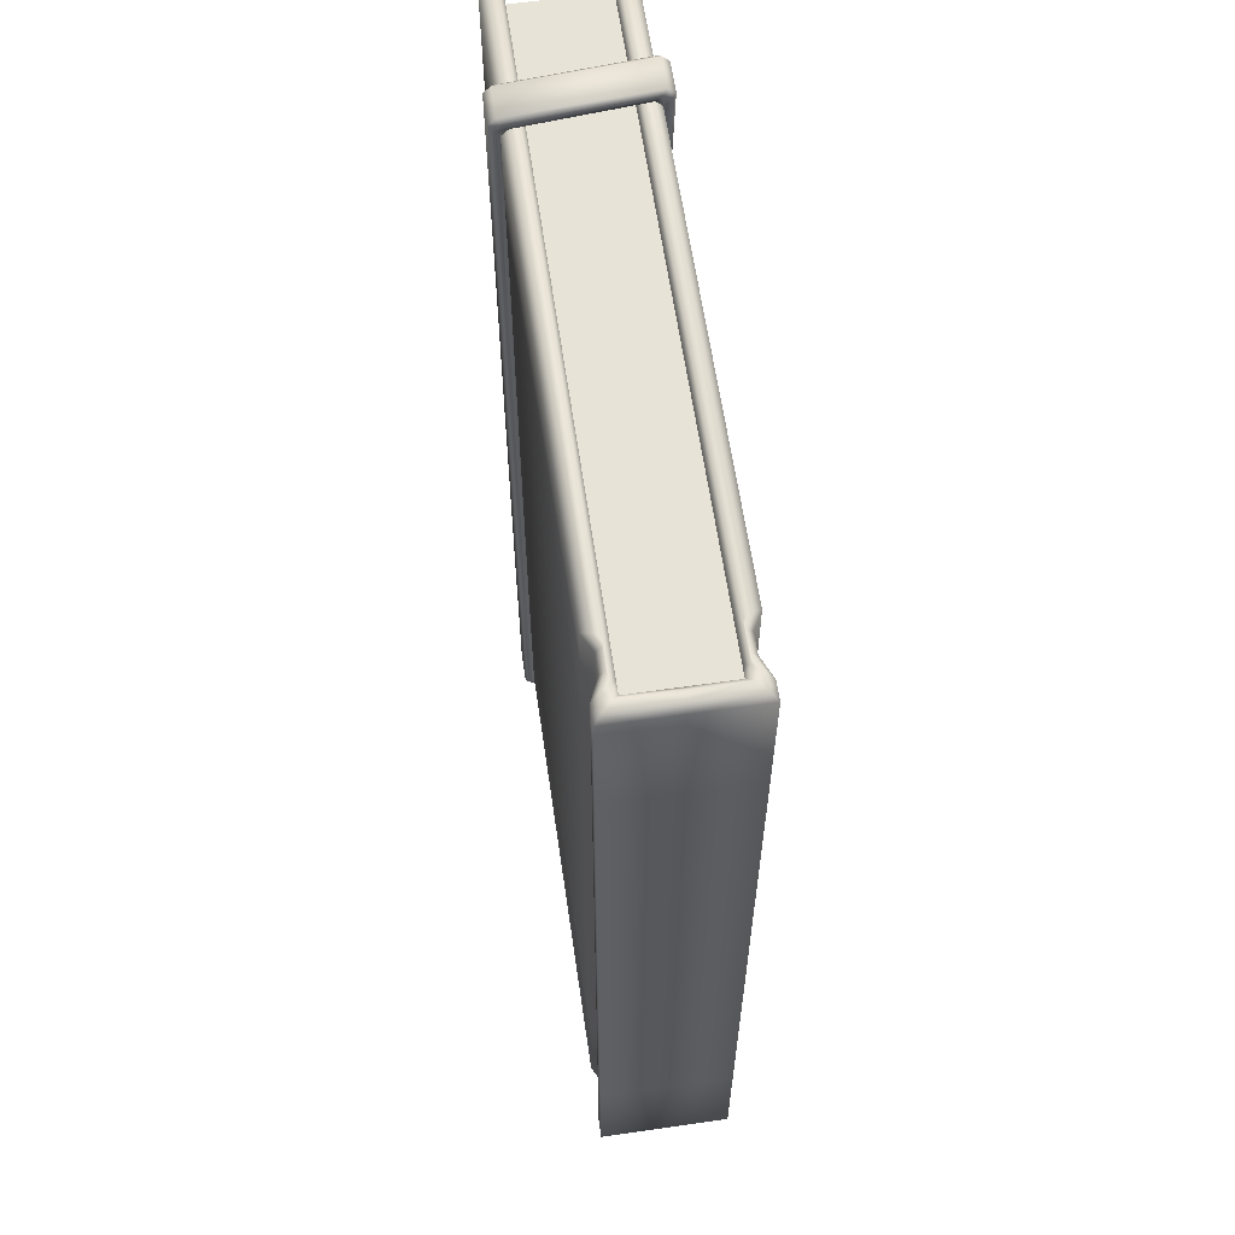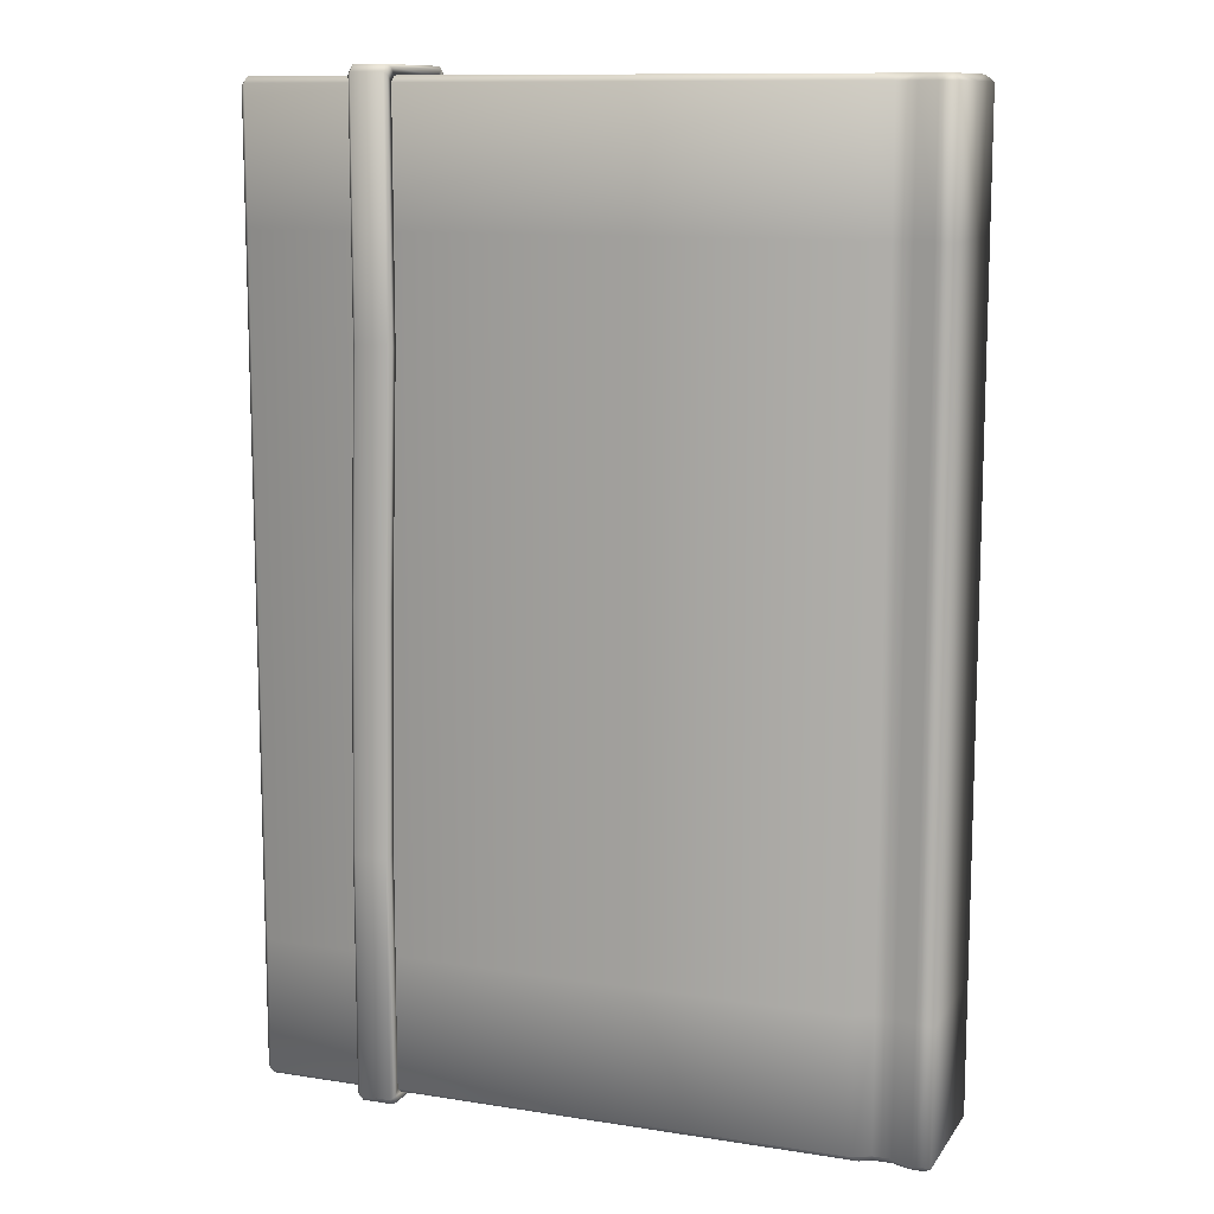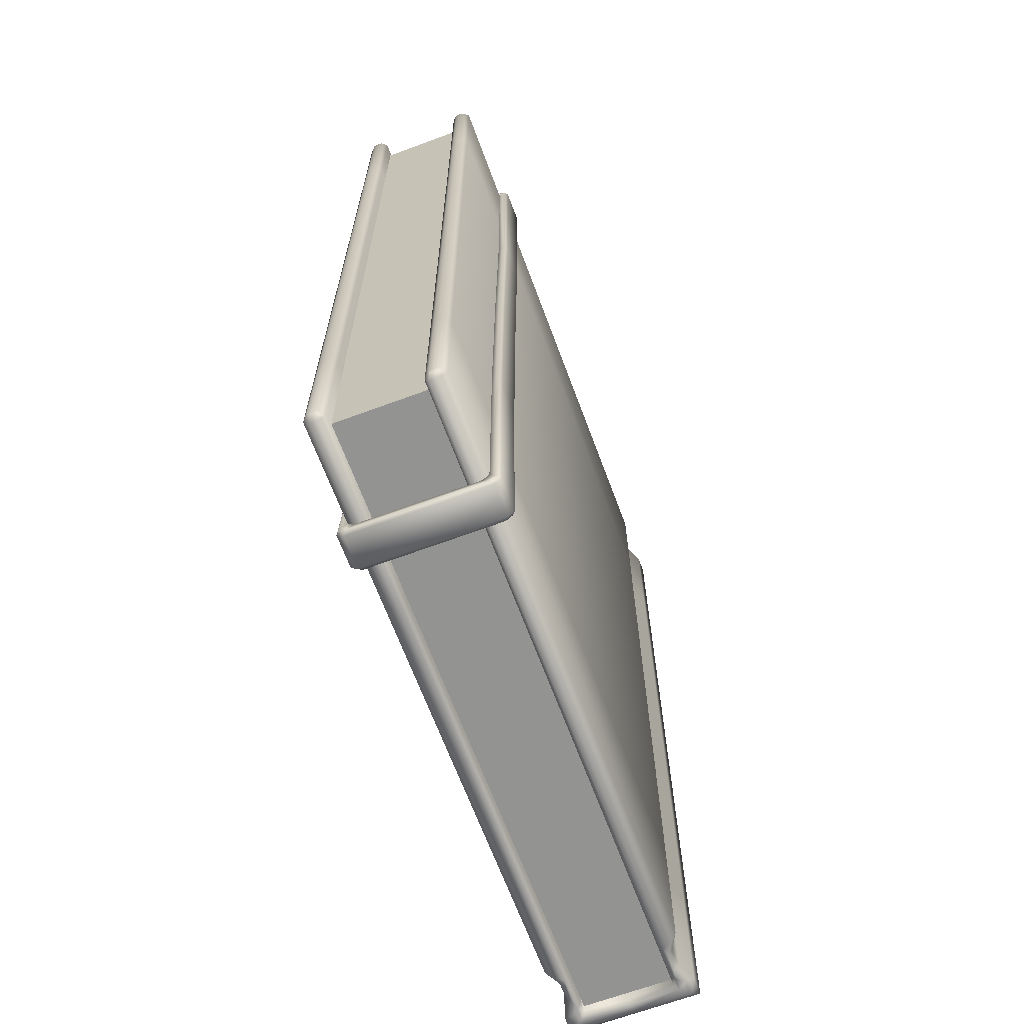
<metadata>
{"format":"obj","ext":"obj","renderer":"f3d","projection":"perspective","resolution":1024,"background":"white","views":[{"elev":61.7,"azim":-98.3,"up":"+Z"},{"elev":11.3,"azim":-159.0,"up":"+Z"},{"elev":-66.7,"azim":110.4,"up":"+Z"}]}
</metadata>
<code>
o Cube
v -2.071 -0.3 3
v -2.071 0.3 3
v -2.071 -0.3 -3
v -2.071 0.3 -3
v 2 -0.3 3
v 2 0.3 3
v 2 -0.3 -3
v 2 0.3 -3
v -2.172 0.414 3.04
v -2.127 0.3688 3.08
v -2.029 0.3682 3.08
v -2.059 0.414 3.04
v -1.706 0.414 3.04
v -1.734 0.3659 3.08
v -1.81 0.3573 3.04
v -1.81 0.3237 3.08
v -1.929 0.3238 3.08
v -1.929 0.3573 3.04
v -2.071 0.3125 3.08
v -2.042 0.2844 3.052
v -1.974 0.2844 3.052
v -1.992 0.3125 3.08
v -1.781 0.2844 3.052
v -1.764 0.3125 3.08
v -1.81 0.3125 3.08
v -1.81 0.2844 3.052
v -1.929 0.2844 3.052
v -1.929 0.3125 3.08
v 2.107 0.38 3.024
v 2.073 0.414 3.04
v 2.107 0.3538 3.046
v 2.073 0.3662 3.08
v 2.107 0.3265 3.046
v 2.073 0.3125 3.08
v 2.107 0.3184 3.038
v 2.073 0.2844 3.052
v -2.172 -0.414 3.04
v -2.127 -0.3688 3.08
v -2.127 0 3.08
v -2.172 0 3.04
v -2.029 -0.3682 3.08
v -2.059 -0.414 3.04
v 1.213 -0.3873 2.436
v -1.734 -0.3659 3.08
v -1.81 -0.3573 3.04
v -1.81 -0.3237 3.08
v -1.929 -0.3238 3.08
v -1.929 -0.3573 3.04
v -2.071 -0.3125 3.08
v -2.042 -0.2844 3.052
v -2.042 0 3.052
v -2.071 0 3.08
v -1.974 -0.2844 3.052
v -1.992 -0.3125 3.08
v -1.781 -0.2844 3.052
v -1.764 -0.3125 3.08
v -1.81 -0.3125 3.08
v -1.81 -0.2844 3.052
v -1.929 -0.2844 3.052
v -1.929 -0.3125 3.08
v 2.107 -0.38 3.024
v 1.424 -0.3873 2.436
v 2.107 -0.3538 3.046
v 2.073 -0.3662 3.08
v 2.107 -0.3265 3.046
v 2.073 -0.3125 3.08
v 2.107 -0.3184 3.038
v 2.073 -0.2844 3.052
v -1.706 -0.414 3.04
v 1.213 -0.3873 2.338
v 2.073 -0.414 3.04
v 1.424 -0.3873 2.338
v 1.452 -0.414 2.3
v 1.435 -0.413 2.326
v 1.202 -0.413 2.326
v 1.174 -0.414 2.303
v 1.202 -0.413 2.448
v 1.179 -0.414 2.462
v 1.452 -0.414 2.462
v 1.435 -0.413 2.448
v -2.172 0.414 -3.04
v -2.127 0.3688 -3.08
v -2.029 0.3682 -3.08
v -2.059 0.414 -3.04
v -1.706 0.414 -3.04
v -1.734 0.3659 -3.08
v -1.81 0.3573 -3.04
v -1.81 0.3237 -3.08
v -1.929 0.3238 -3.08
v -1.929 0.3573 -3.04
v -2.071 0.3125 -3.08
v -2.042 0.2844 -3.052
v -1.974 0.2844 -3.052
v -1.992 0.3125 -3.08
v -1.781 0.2844 -3.052
v -1.764 0.3125 -3.08
v -1.81 0.3125 -3.08
v -1.81 0.2844 -3.052
v -1.929 0.2844 -3.052
v -1.929 0.3125 -3.08
v 2.107 0.38 -3.024
v 2.073 0.414 -3.04
v 2.107 0.3538 -3.046
v 2.073 0.3662 -3.08
v 2.107 0.3265 -3.046
v 2.073 0.3125 -3.08
v 2.107 0.3184 -3.038
v 2.073 0.2844 -3.052
v -2.172 -0.414 -3.04
v -2.127 -0.3688 -3.08
v -2.127 0 -3.08
v -2.172 0 -3.04
v -2.029 -0.3682 -3.08
v -2.059 -0.414 -3.04
v 1.213 -0.3873 -2.436
v -1.734 -0.3659 -3.08
v -1.81 -0.3573 -3.04
v -1.81 -0.3237 -3.08
v -1.929 -0.3238 -3.08
v -1.929 -0.3573 -3.04
v -2.071 -0.3125 -3.08
v -2.042 -0.2844 -3.052
v -2.042 0 -3.052
v -2.071 0 -3.08
v -1.974 -0.2844 -3.052
v -1.992 -0.3125 -3.08
v -1.781 -0.2844 -3.052
v -1.764 -0.3125 -3.08
v -1.81 -0.3125 -3.08
v -1.81 -0.2844 -3.052
v -1.929 -0.2844 -3.052
v -1.929 -0.3125 -3.08
v 2.107 -0.38 -3.024
v 1.424 -0.3873 -2.436
v 2.107 -0.3538 -3.046
v 2.073 -0.3662 -3.08
v 2.107 -0.3265 -3.046
v 2.073 -0.3125 -3.08
v 2.107 -0.3184 -3.038
v 2.073 -0.2844 -3.052
v 0.8898 -0.414 -3.04
v 1.213 -0.3873 -2.338
v 2.073 -0.414 -3.04
v 1.424 -0.3873 -2.338
v 1.452 -0.414 -2.3
v 1.435 -0.413 -2.326
v 1.202 -0.413 -2.326
v 1.174 -0.414 -2.303
v 1.202 -0.413 -2.448
v 1.179 -0.414 -2.462
v 1.452 -0.414 -2.462
v 1.435 -0.413 -2.448
v -2.172 0.414 2.198
v -2.172 0.414 -2.186
v -2.059 0.414 2.198
v -2.059 0.414 -2.186
v -1.706 0.414 2.198
v -1.706 0.414 -2.186
v -1.929 0.3573 2.198
v -1.929 0.3573 -2.186
v -1.81 0.3573 -2.186
v -1.81 0.3573 2.198
v -2.042 0.2844 2.198
v -2.042 0.2844 -2.186
v -1.974 0.2844 -2.186
v -1.974 0.2844 2.198
v -1.781 0.2844 -2.186
v -1.781 0.2844 2.198
v -1.81 0.2844 2.198
v -1.81 0.2844 -2.186
v -1.929 0.2844 -2.186
v -1.929 0.2844 2.198
v 2.107 0.3184 -2.186
v 2.107 0.3184 2.198
v 2.073 0.2844 2.198
v 2.073 0.2844 -2.186
v 2.073 0.414 -2.186
v 2.073 0.414 2.198
v 2.107 0.38 2.198
v 2.107 0.38 -2.186
v -2.172 -0.414 -2.186
v -2.172 -0.414 2.198
v -2.172 0 -2.186
v -2.172 0 2.198
v -2.059 -0.414 -2.186
v -2.059 -0.414 2.198
v 0.8892 -0.414 2.198
v -1.929 -0.3573 -2.186
v -1.929 -0.3573 2.198
v -1.81 -0.3573 2.198
v -1.81 -0.3573 -2.186
v -2.042 -0.2844 -2.186
v -2.042 -0.2844 2.198
v -2.042 0 2.198
v -2.042 0 -2.186
v -1.974 -0.2844 2.198
v -1.974 -0.2844 -2.186
v -1.781 -0.2844 2.198
v -1.781 -0.2844 -2.186
v -1.81 -0.2844 -2.186
v -1.81 -0.2844 2.198
v -1.929 -0.2844 2.198
v -1.929 -0.2844 -2.186
v 2.107 -0.3184 2.198
v 2.107 -0.3184 -2.186
v 2.073 -0.2844 -2.186
v 2.073 -0.2844 2.198
v 2.073 -0.414 2.198
v 2.073 -0.414 -2.186
v 2.107 -0.38 -2.186
v 2.107 -0.38 2.198
v 0.8892 -0.414 3.04
v -1.706 -0.414 2.198
v -1.706 -0.414 -3.04
v -1.706 -0.414 -2.186
v 0.8892 -0.414 -2.186
v 0.8892 -0.2844 3.052
v 0.8892 -0.3125 3.08
v 0.8892 -0.3661 3.08
v 0.8892 -0.2844 -2.186
v 0.8892 -0.2844 -3.052
v 0.8892 -0.2844 2.198
v 0.8892 -0.3125 -3.08
v 0.8892 -0.3661 -3.08
v 1.215 -0.4121 2.383
v 1.215 -0.4126 2.442
v 1.236 -0.4125 2.415
v 1.419 -0.4126 2.442
v 1.419 -0.4121 2.383
v 1.398 -0.4125 2.415
v 1.419 -0.4118 2.357
v 1.402 -0.4116 2.339
v 1.419 -0.4545 2.385
v 1.402 -0.4679 2.366
v 1.402 -0.444 2.339
v 1.419 -0.4308 2.357
v 1.234 -0.4116 2.339
v 1.215 -0.4119 2.36
v 1.215 -0.4289 2.36
v 1.234 -0.444 2.339
v 1.234 -0.4679 2.366
v 1.215 -0.4526 2.387
v 1.122 0.3701 3.083
v 1.122 0.4137 3.039
v 1.191 -0.4161 3.04
v 1.191 -0.372 3.083
v 1.374 0.4137 3.039
v 1.374 0.3701 3.083
v 1.443 -0.372 3.083
v 1.443 -0.4161 3.04
v 1.374 0.4148 3.127
v 1.374 0.4583 3.084
v 1.353 0.4746 3.1
v 1.353 0.4313 3.143
v 1.422 -0.4393 3.143
v 1.422 -0.4832 3.101
v 1.443 -0.466 3.085
v 1.443 -0.4217 3.128
v 1.146 0.4313 3.143
v 1.146 0.4746 3.1
v 1.122 0.456 3.081
v 1.122 0.4125 3.125
v 1.191 -0.4192 3.126
v 1.191 -0.4635 3.083
v 1.215 -0.4832 3.101
v 1.215 -0.4393 3.143
v 1.122 0.4137 1.52
v 1.122 0.4559 1.541
v 1.374 0.4137 1.52
v 1.374 0.4582 1.542
v 1.353 0.4746 1.55
v 1.146 0.4746 1.55
v 1.215 -0.3774 2.383
v 1.236 -0.3777 2.415
v 1.419 -0.3774 2.383
v 1.398 -0.3777 2.415
v 1.419 -0.377 2.357
v 1.402 -0.3768 2.339
v 1.234 -0.3768 2.339
v 1.215 -0.3771 2.36
v 1.165 0.4137 0
v 1.416 0.4137 0
v 1.215 -0.4121 -2.383
v 1.215 -0.4126 -2.442
v 1.236 -0.4125 -2.415
v 1.419 -0.4126 -2.442
v 1.419 -0.4121 -2.383
v 1.398 -0.4125 -2.415
v 1.396 0.4746 0
v 1.416 0.4582 0
v 1.419 -0.4118 -2.357
v 1.402 -0.4116 -2.339
v 1.419 -0.4545 -2.385
v 1.402 -0.4679 -2.366
v 1.402 -0.444 -2.339
v 1.419 -0.4308 -2.357
v 1.165 0.4558 0
v 1.189 0.4746 0
v 1.234 -0.4116 -2.339
v 1.215 -0.4119 -2.36
v 1.215 -0.4289 -2.36
v 1.234 -0.444 -2.339
v 1.234 -0.4679 -2.366
v 1.215 -0.4526 -2.387
v 1.191 0.3701 -3.083
v 1.191 0.4137 -3.039
v 1.191 -0.4161 -3.04
v 1.191 -0.372 -3.083
v 1.443 0.4137 -3.039
v 1.443 0.3701 -3.083
v 1.443 -0.372 -3.083
v 1.443 -0.4161 -3.04
v 1.443 0.4148 -3.127
v 1.443 0.4583 -3.084
v 1.422 0.4746 -3.1
v 1.422 0.4313 -3.143
v 1.422 -0.4393 -3.143
v 1.422 -0.4832 -3.101
v 1.443 -0.466 -3.085
v 1.443 -0.4217 -3.128
v 1.215 0.4313 -3.143
v 1.215 0.4746 -3.1
v 1.191 0.456 -3.081
v 1.191 0.4125 -3.125
v 1.191 -0.4192 -3.126
v 1.191 -0.4635 -3.083
v 1.215 -0.4832 -3.101
v 1.215 -0.4393 -3.143
v 1.191 0.4137 -1.52
v 1.191 0.4559 -1.541
v 1.443 0.4137 -1.52
v 1.443 0.4582 -1.542
v 1.422 0.4746 -1.55
v 1.215 0.4746 -1.55
v 1.215 -0.3774 -2.383
v 1.236 -0.3777 -2.415
v 1.419 -0.3774 -2.383
v 1.398 -0.3777 -2.415
v 1.419 -0.377 -2.357
v 1.402 -0.3768 -2.339
v 1.234 -0.3768 -2.339
v 1.215 -0.3771 -2.36
f 3 4 8 7
f 7 8 6 5
f 5 6 2 1
f 177 85 158
f 90 156 160
f 84 154 156
f 19 39 52
f 24 36 34
f 171 93 99
f 13 32 30
f 85 161 158
f 167 98 95
f 178 13 30
f 165 92 93
f 176 107 173
f 12 10 11
f 18 11 17
f 40 10 9
f 34 14 24
f 15 14 13
f 15 17 16
f 17 22 28
f 16 28 25
f 24 16 25
f 23 175 36
f 11 19 22
f 176 95 108
f 22 20 21
f 52 20 19
f 25 23 24
f 28 21 27
f 28 26 25
f 195 92 164
f 29 32 31
f 181 112 109
f 35 34 36
f 33 32 34
f 31 33 35
f 103 101 107
f 62 70 72
f 40 182 37
f 181 114 185
f 49 39 38
f 68 218 66
f 196 50 53
f 64 212 71
f 191 214 215
f 130 199 127
f 73 187 208
f 122 197 125
f 139 206 205
f 42 38 37
f 48 41 42
f 38 40 37
f 66 219 64
f 44 45 69
f 45 47 48
f 54 47 60
f 60 46 57
f 56 46 44
f 207 217 68
f 49 41 54
f 221 206 140
f 54 50 49
f 50 52 49
f 55 57 56
f 60 53 54
f 58 60 57
f 122 195 192
f 64 61 63
f 79 208 71
f 67 66 65
f 65 64 63
f 63 61 67
f 135 137 139
f 62 77 43
f 43 75 70
f 72 80 62
f 78 187 76
f 216 150 148
f 79 212 78
f 75 73 74
f 75 78 76
f 79 74 73
f 77 79 78
f 70 74 72
f 87 160 161
f 153 12 155
f 153 40 9
f 91 111 82
f 108 96 106
f 20 194 163
f 104 85 102
f 155 18 159
f 21 172 27
f 162 13 157
f 159 15 162
f 27 169 26
f 84 82 81
f 90 83 84
f 82 112 81
f 106 86 104
f 86 87 85
f 87 89 90
f 94 89 100
f 100 88 97
f 96 88 86
f 26 168 23
f 91 83 94
f 170 99 98
f 94 92 91
f 92 124 91
f 95 97 96
f 100 93 94
f 98 100 97
f 20 166 21
f 104 101 103
f 29 178 30
f 107 106 105
f 105 104 103
f 35 175 174
f 101 177 180
f 142 134 144
f 185 120 188
f 42 182 186
f 121 111 124
f 223 140 138
f 125 203 131
f 141 136 143
f 48 186 189
f 202 53 59
f 69 190 213
f 45 189 190
f 201 59 58
f 114 110 113
f 120 113 119
f 112 110 109
f 138 224 223
f 117 116 214
f 117 119 118
f 119 126 132
f 118 132 129
f 128 118 129
f 198 58 55
f 113 121 126
f 131 200 130
f 126 122 125
f 124 122 121
f 129 127 128
f 132 125 131
f 132 130 129
f 194 50 193
f 133 136 135
f 151 209 145
f 139 138 140
f 137 136 138
f 207 67 204
f 133 209 143
f 149 134 115
f 147 115 142
f 152 144 134
f 188 117 191
f 145 216 148
f 61 208 211
f 141 151 150
f 145 147 146
f 147 150 149
f 146 151 145
f 149 151 152
f 146 142 144
f 183 153 154
f 155 154 153
f 157 161 162
f 159 156 155
f 162 160 159
f 177 179 180
f 173 175 176
f 180 174 173
f 176 168 167
f 158 178 177
f 184 181 182
f 185 182 181
f 215 190 191
f 188 186 185
f 191 189 188
f 208 210 211
f 204 206 207
f 211 205 204
f 187 209 208
f 112 154 81
f 218 44 219
f 219 69 212
f 217 56 218
f 220 127 199
f 222 206 220
f 222 55 217
f 214 216 215
f 221 128 127
f 223 116 128
f 224 214 116
f 213 212 69
f 216 213 215
f 177 102 85
f 90 84 156
f 84 81 154
f 19 10 39
f 24 23 36
f 171 165 93
f 13 14 32
f 85 87 161
f 167 170 98
f 178 157 13
f 165 164 92
f 176 108 107
f 12 9 10
f 18 12 11
f 40 39 10
f 34 32 14
f 15 16 14
f 15 18 17
f 17 11 22
f 16 17 28
f 24 14 16
f 23 168 175
f 11 10 19
f 176 167 95
f 22 19 20
f 52 51 20
f 25 26 23
f 28 22 21
f 28 27 26
f 195 123 92
f 29 30 32
f 181 183 112
f 35 33 34
f 33 31 32
f 35 174 29
f 174 179 29
f 29 31 35
f 180 173 101
f 173 107 101
f 107 105 103
f 62 43 70
f 40 184 182
f 181 109 114
f 49 52 39
f 68 217 218
f 196 193 50
f 64 219 212
f 191 117 214
f 130 200 199
f 73 76 187
f 122 192 197
f 139 140 206
f 42 41 38
f 48 47 41
f 38 39 40
f 66 218 219
f 44 46 45
f 45 46 47
f 54 41 47
f 60 47 46
f 56 57 46
f 207 222 217
f 49 38 41
f 221 220 206
f 54 53 50
f 50 51 52
f 55 58 57
f 60 59 53
f 58 59 60
f 122 123 195
f 64 71 61
f 79 73 208
f 67 68 66
f 65 66 64
f 211 204 61
f 204 67 61
f 67 65 63
f 139 205 133
f 205 210 133
f 133 135 139
f 62 80 77
f 43 77 75
f 72 74 80
f 78 212 187
f 216 141 150
f 79 71 212
f 75 76 73
f 75 77 78
f 79 80 74
f 77 80 79
f 70 75 74
f 87 90 160
f 153 9 12
f 153 184 40
f 91 124 111
f 108 95 96
f 20 51 194
f 104 86 85
f 155 12 18
f 21 166 172
f 162 15 13
f 159 18 15
f 27 172 169
f 84 83 82
f 90 89 83
f 82 111 112
f 106 96 86
f 86 88 87
f 87 88 89
f 94 83 89
f 100 89 88
f 96 97 88
f 26 169 168
f 91 82 83
f 170 171 99
f 94 93 92
f 92 123 124
f 95 98 97
f 100 99 93
f 98 99 100
f 20 163 166
f 104 102 101
f 29 179 178
f 107 108 106
f 105 106 104
f 35 36 175
f 101 102 177
f 142 115 134
f 185 114 120
f 42 37 182
f 121 110 111
f 223 221 140
f 125 197 203
f 141 224 136
f 48 42 186
f 202 196 53
f 69 45 190
f 45 48 189
f 201 202 59
f 114 109 110
f 120 114 113
f 112 111 110
f 138 136 224
f 117 118 116
f 117 120 119
f 119 113 126
f 118 119 132
f 128 116 118
f 198 201 58
f 113 110 121
f 131 203 200
f 126 121 122
f 124 123 122
f 129 130 127
f 132 126 125
f 132 131 130
f 194 51 50
f 133 143 136
f 151 143 209
f 139 137 138
f 137 135 136
f 207 68 67
f 133 210 209
f 149 152 134
f 147 149 115
f 152 146 144
f 188 120 117
f 145 209 216
f 61 71 208
f 141 143 151
f 145 148 147
f 147 148 150
f 146 152 151
f 149 150 151
f 146 147 142
f 183 184 153
f 155 156 154
f 157 158 161
f 159 160 156
f 162 161 160
f 177 178 179
f 173 174 175
f 180 179 174
f 176 175 168
f 158 157 178
f 184 183 181
f 185 186 182
f 215 213 190
f 188 189 186
f 191 190 189
f 208 209 210
f 204 205 206
f 211 210 205
f 187 216 209
f 112 183 154
f 218 56 44
f 219 44 69
f 217 55 56
f 220 221 127
f 222 207 206
f 222 198 55
f 214 141 216
f 221 223 128
f 223 224 116
f 224 141 214
f 213 187 212
f 216 187 213
f 229 236 231
f 230 227 226
f 251 249 248
f 251 255 258
f 262 246 263
f 257 228 250
f 248 246 243
f 272 253 271
f 233 256 234
f 239 225 238
f 298 268 272
f 225 242 226
f 264 226 242
f 225 226 227
f 228 229 230
f 241 235 234
f 229 233 236
f 240 232 235
f 271 252 270
f 254 266 255
f 234 236 233
f 265 234 256
f 236 232 231
f 270 247 269
f 242 265 264
f 263 259 262
f 241 239 240
f 237 239 238
f 269 244 267
f 246 250 245
f 244 248 243
f 257 255 256
f 253 251 252
f 252 248 247
f 250 258 257
f 260 262 259
f 264 266 263
f 243 261 244
f 259 253 260
f 245 263 246
f 265 255 266
f 267 297 281
f 244 268 267
f 281 269 267
f 290 269 282
f 289 270 290
f 272 261 260
f 298 271 289
f 237 280 279
f 225 274 273
f 229 276 230
f 237 278 232
f 232 277 231
f 238 273 280
f 231 275 229
f 230 274 227
f 287 291 296
f 286 312 284
f 311 313 310
f 320 316 313
f 324 308 305
f 286 319 312
f 305 311 310
f 315 334 333
f 293 318 319
f 301 300 283
f 330 298 334
f 283 304 301
f 326 284 307
f 283 285 284
f 286 288 287
f 295 303 294
f 293 287 296
f 292 302 295
f 333 314 315
f 316 328 321
f 294 296 295
f 294 327 318
f 292 296 291
f 309 332 331
f 327 304 326
f 321 325 324
f 301 303 302
f 299 301 302
f 306 331 329
f 308 312 311
f 306 310 309
f 317 319 318
f 313 315 314
f 310 314 309
f 320 312 319
f 322 324 323
f 326 328 327
f 305 323 324
f 321 315 316
f 307 325 326
f 327 317 318
f 329 297 330
f 306 330 323
f 329 282 281
f 331 290 282
f 289 332 333
f 323 334 322
f 289 334 298
f 299 342 300
f 283 336 285
f 338 287 288
f 340 299 292
f 339 292 291
f 300 335 283
f 337 291 287
f 336 288 285
f 226 245 250
f 250 228 226
f 228 230 226
f 251 258 249
f 251 254 255
f 262 243 246
f 257 233 228
f 248 249 246
f 272 260 253
f 233 257 256
f 298 297 268
f 225 239 242
f 264 245 226
f 241 240 235
f 229 228 233
f 240 237 232
f 271 253 252
f 254 259 266
f 234 235 236
f 265 241 234
f 236 235 232
f 270 252 247
f 242 241 265
f 263 266 259
f 241 242 239
f 237 240 239
f 269 247 244
f 246 249 250
f 244 247 248
f 257 258 255
f 253 254 251
f 252 251 248
f 250 249 258
f 260 261 262
f 264 265 266
f 243 262 261
f 259 254 253
f 245 264 263
f 265 256 255
f 267 268 297
f 244 261 268
f 281 282 269
f 290 270 269
f 289 271 270
f 272 268 261
f 298 272 271
f 237 238 280
f 225 227 274
f 229 275 276
f 237 279 278
f 232 278 277
f 238 225 273
f 231 277 275
f 230 276 274
f 312 307 284
f 284 285 288
f 288 286 284
f 311 320 313
f 320 317 316
f 324 325 308
f 286 293 319
f 305 308 311
f 315 322 334
f 293 294 318
f 330 297 298
f 283 284 304
f 326 304 284
f 295 302 303
f 293 286 287
f 292 299 302
f 333 332 314
f 316 317 328
f 294 293 296
f 294 303 327
f 292 295 296
f 309 314 332
f 327 303 304
f 321 328 325
f 301 304 303
f 299 300 301
f 306 309 331
f 308 307 312
f 306 305 310
f 317 320 319
f 313 316 315
f 310 313 314
f 320 311 312
f 322 321 324
f 326 325 328
f 305 306 323
f 321 322 315
f 307 308 325
f 327 328 317
f 329 281 297
f 306 329 330
f 329 331 282
f 331 332 290
f 289 290 332
f 323 330 334
f 289 333 334
f 299 341 342
f 283 335 336
f 338 337 287
f 340 341 299
f 339 340 292
f 300 342 335
f 337 339 291
f 336 338 288

</code>
